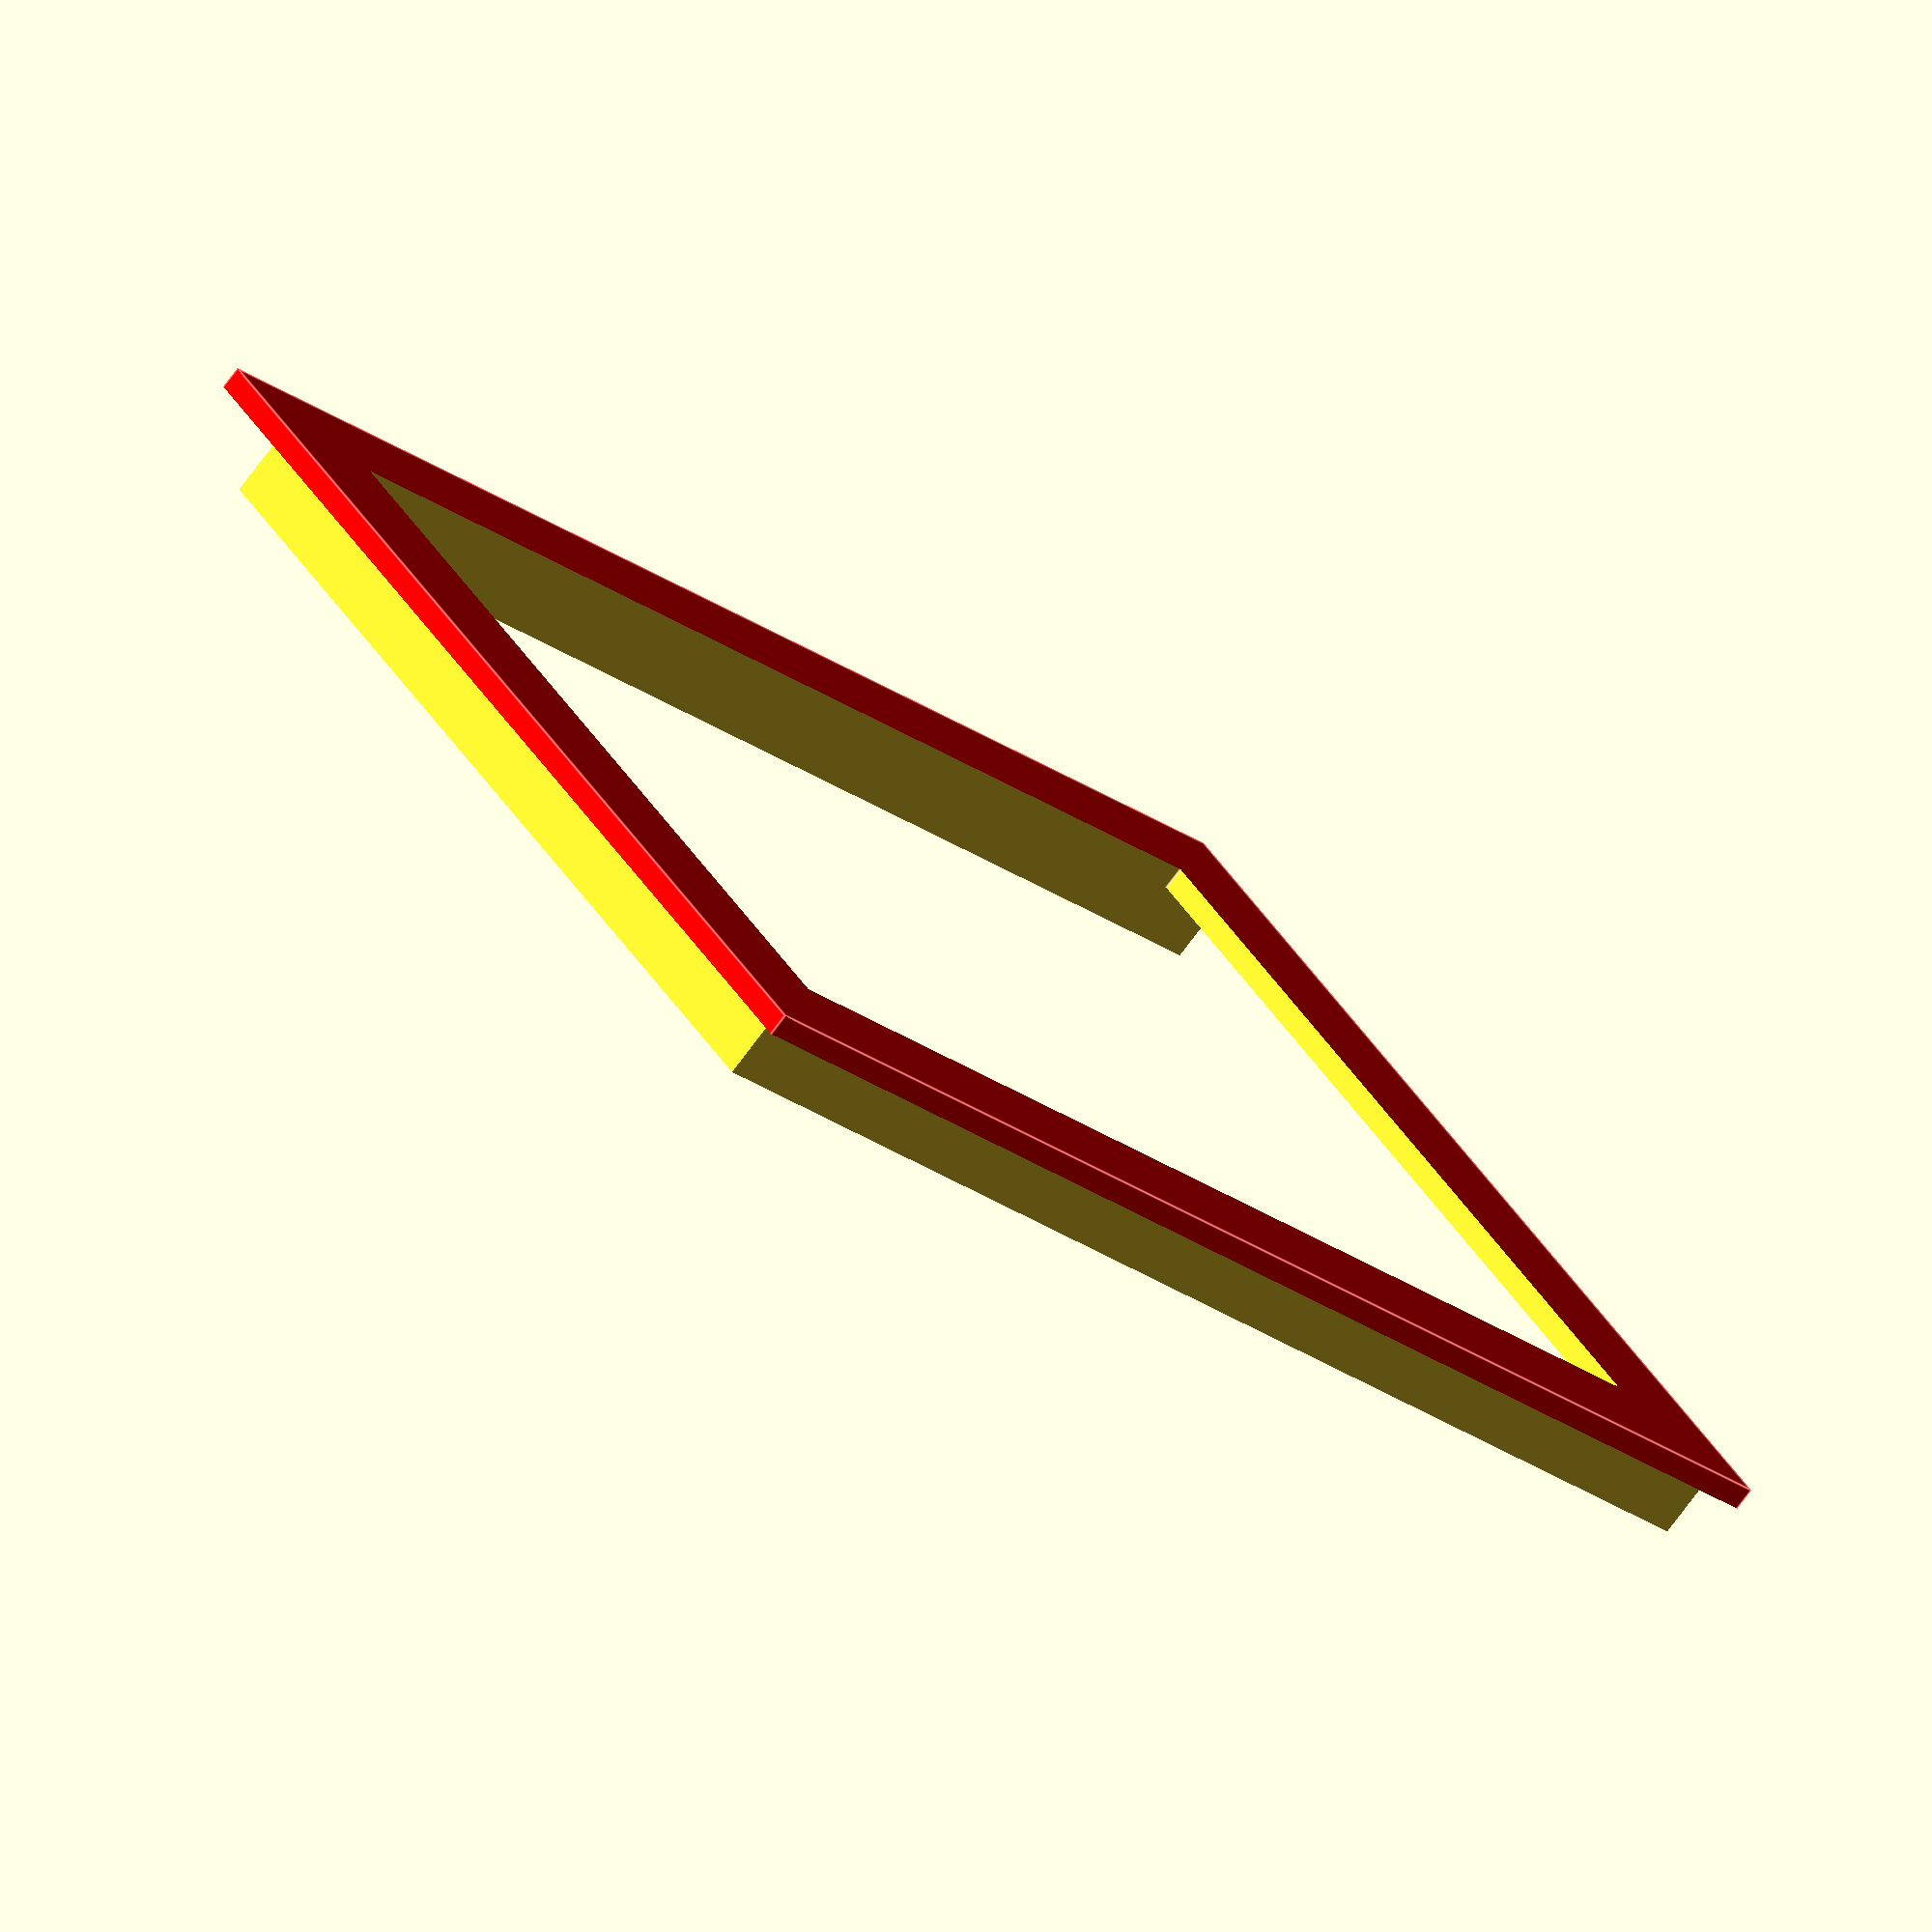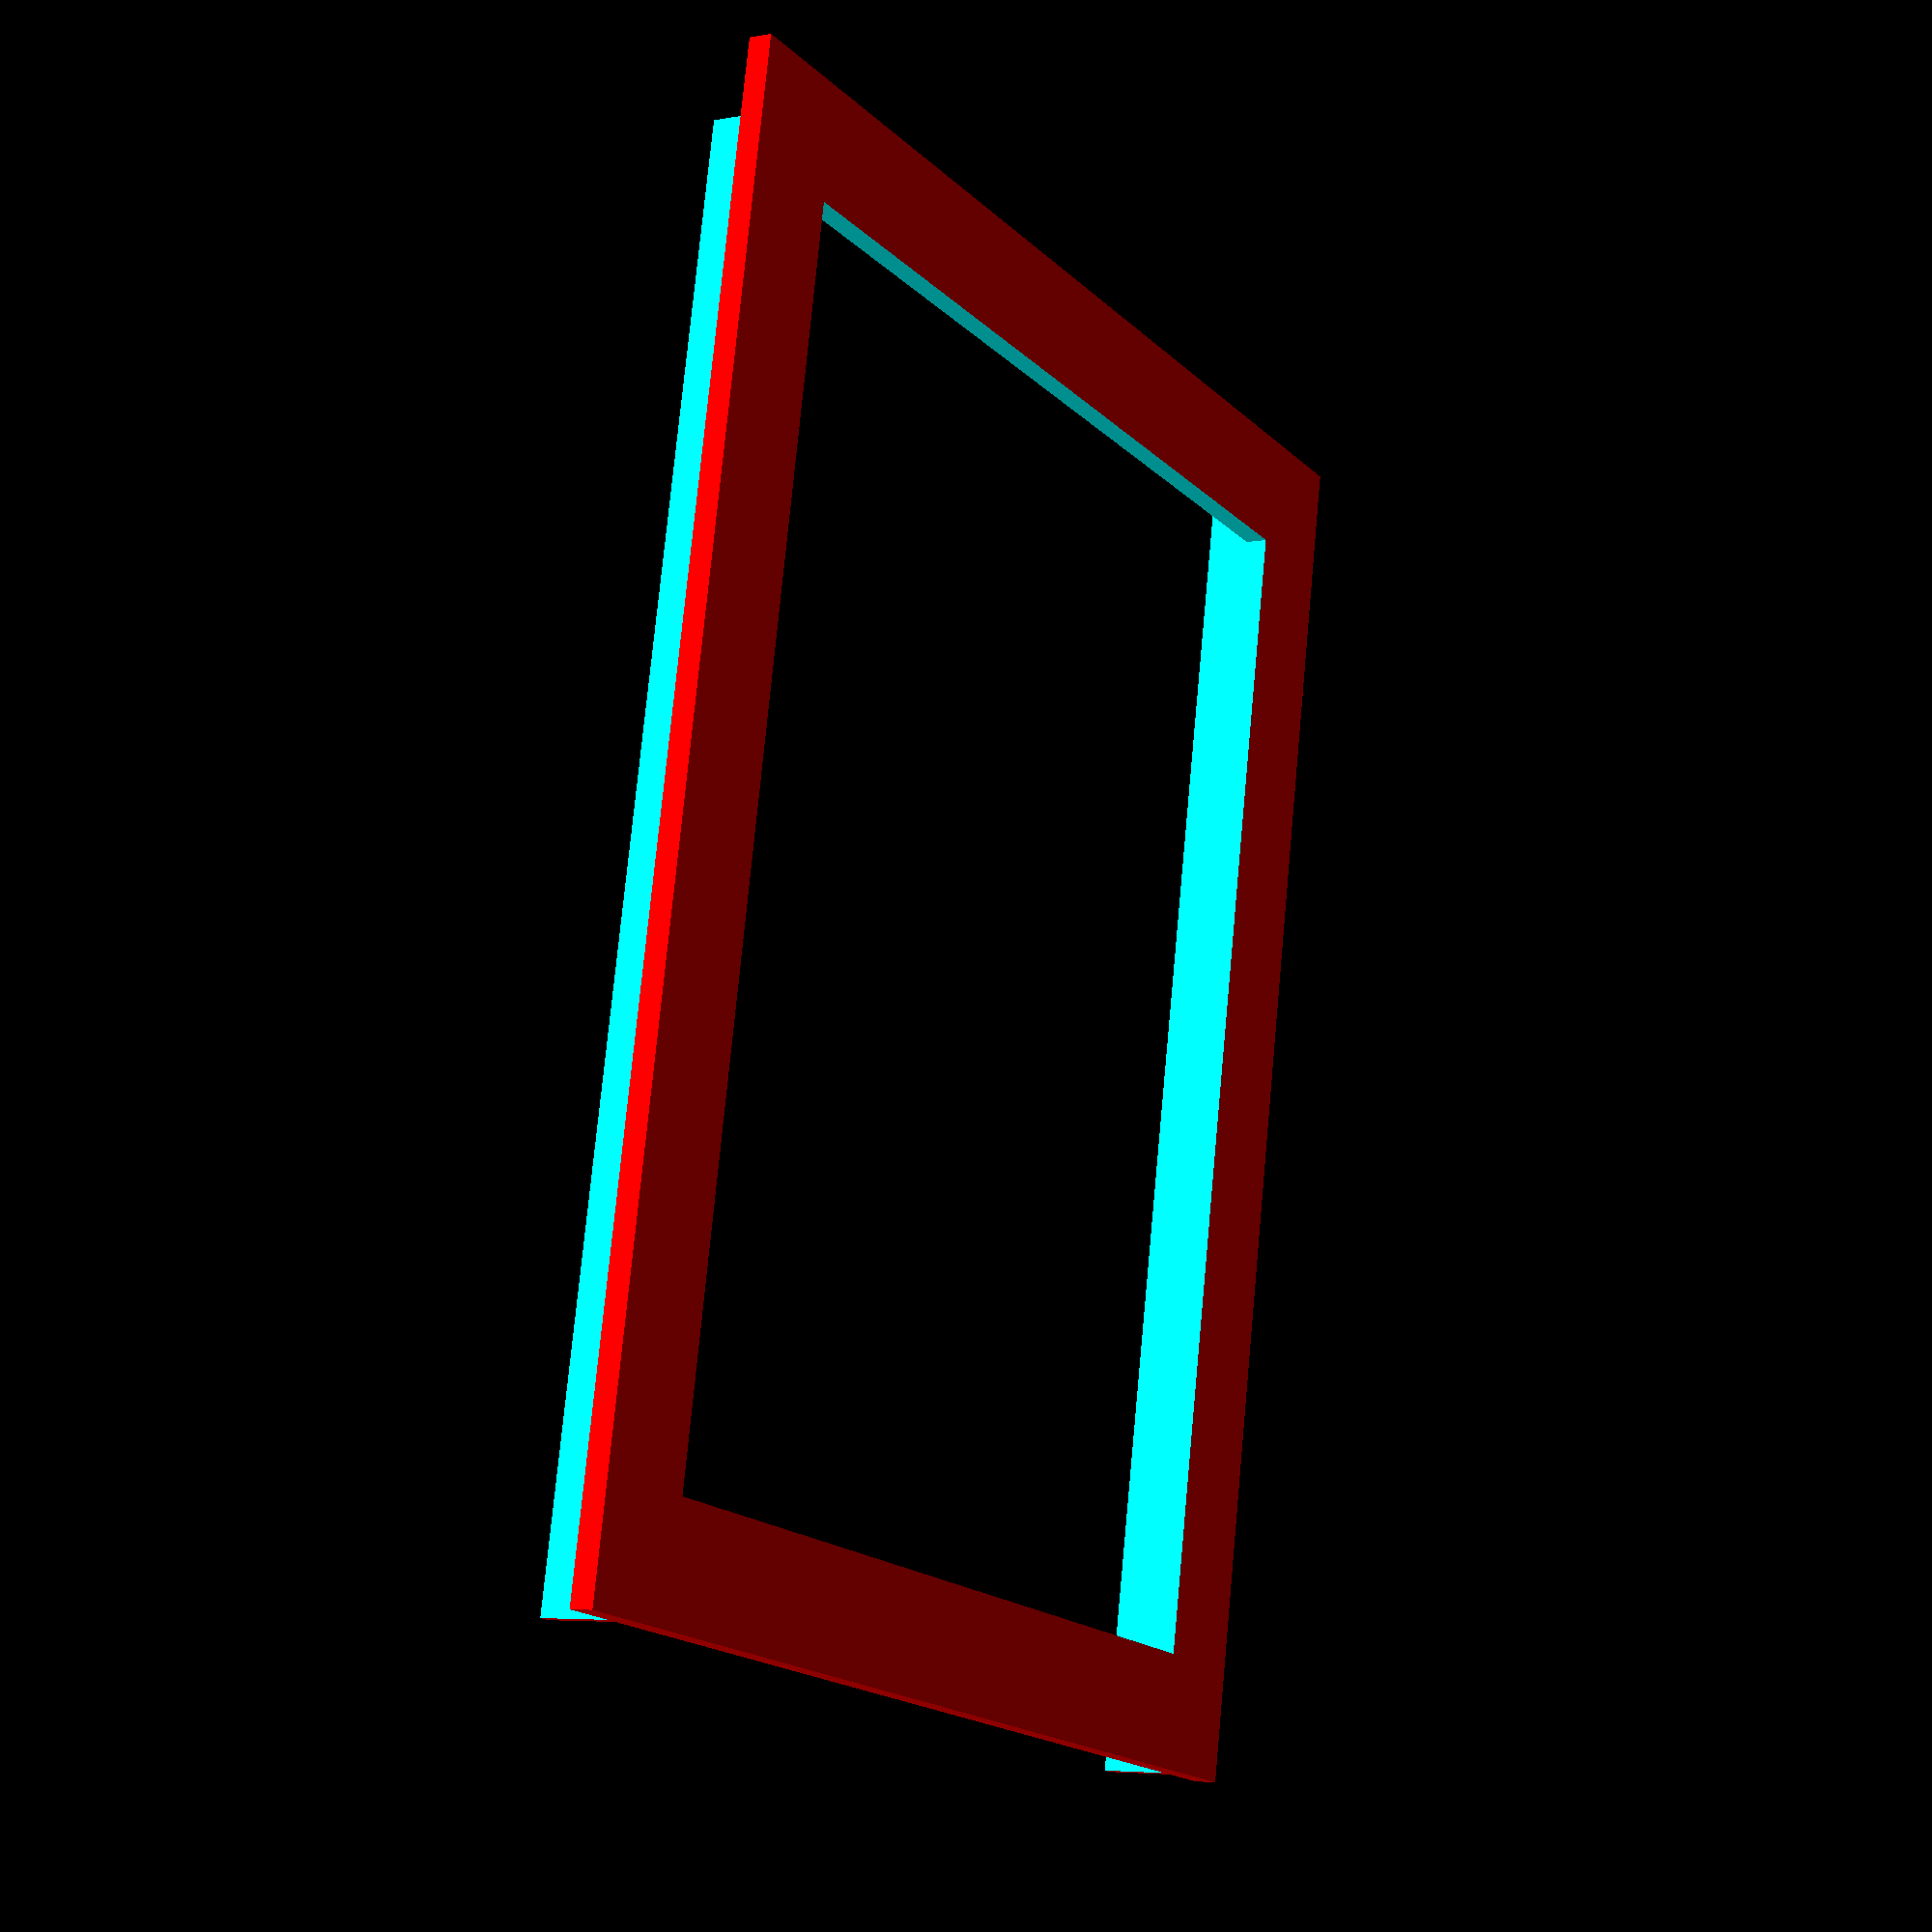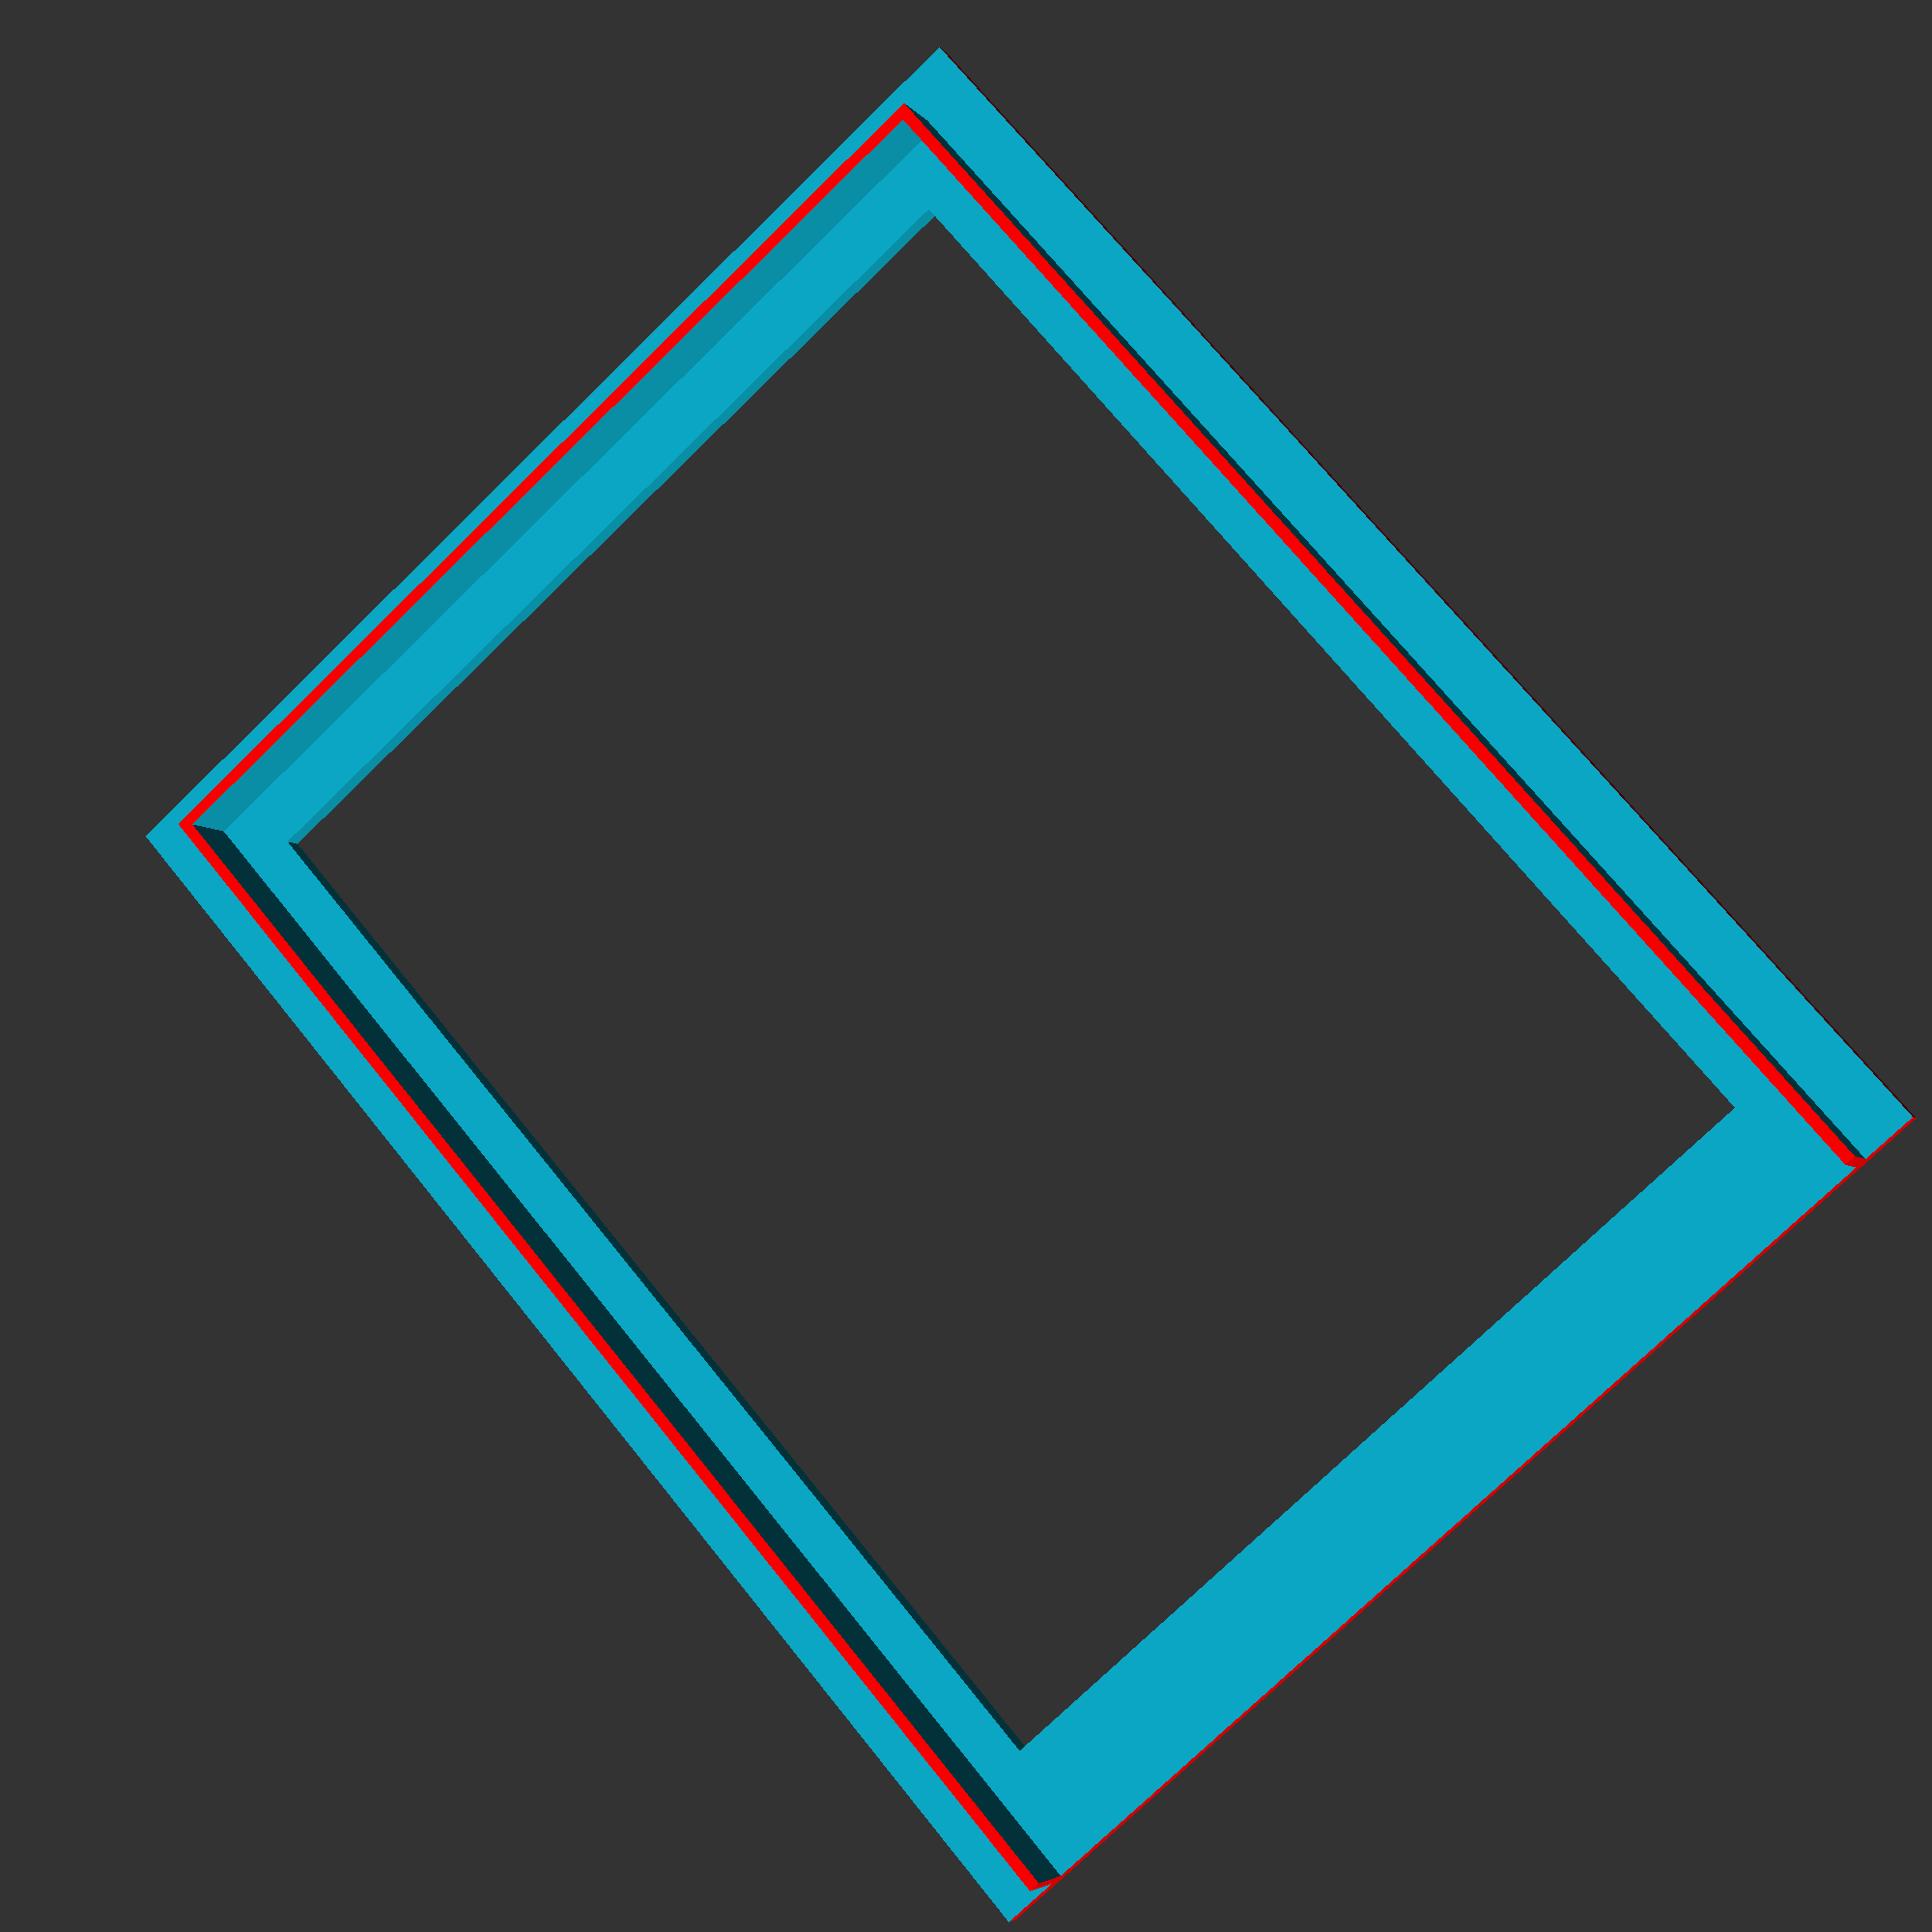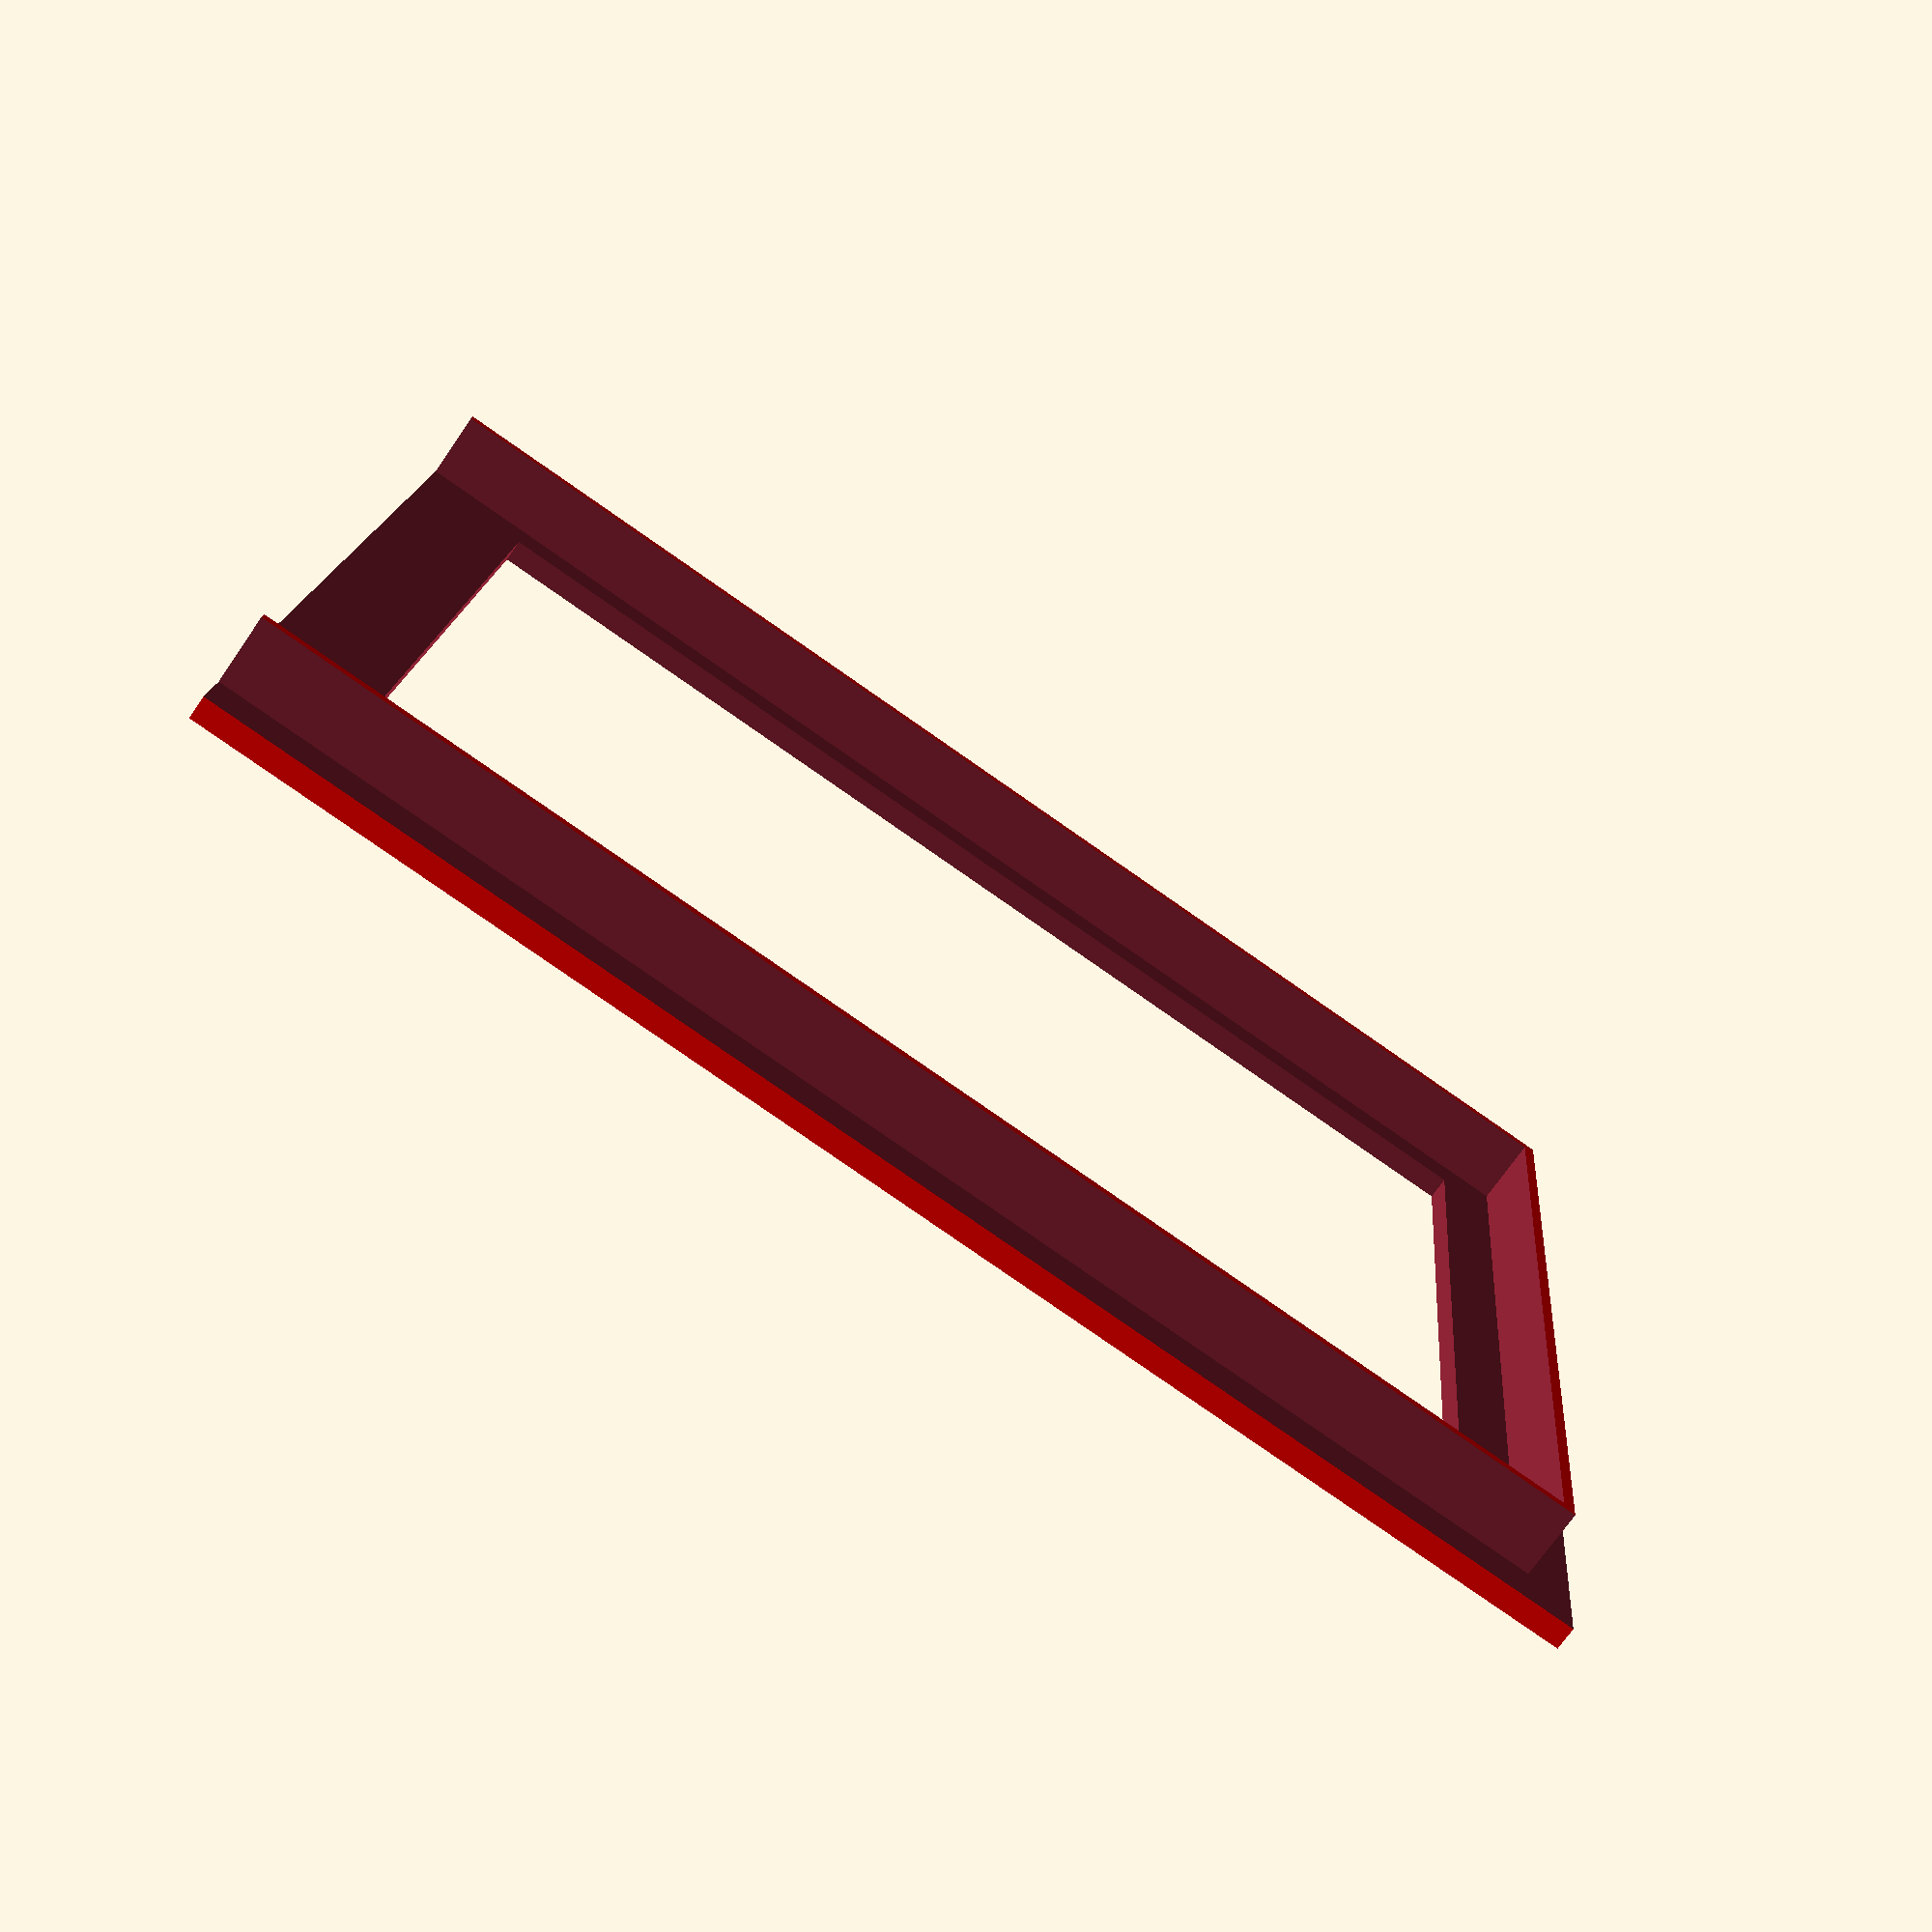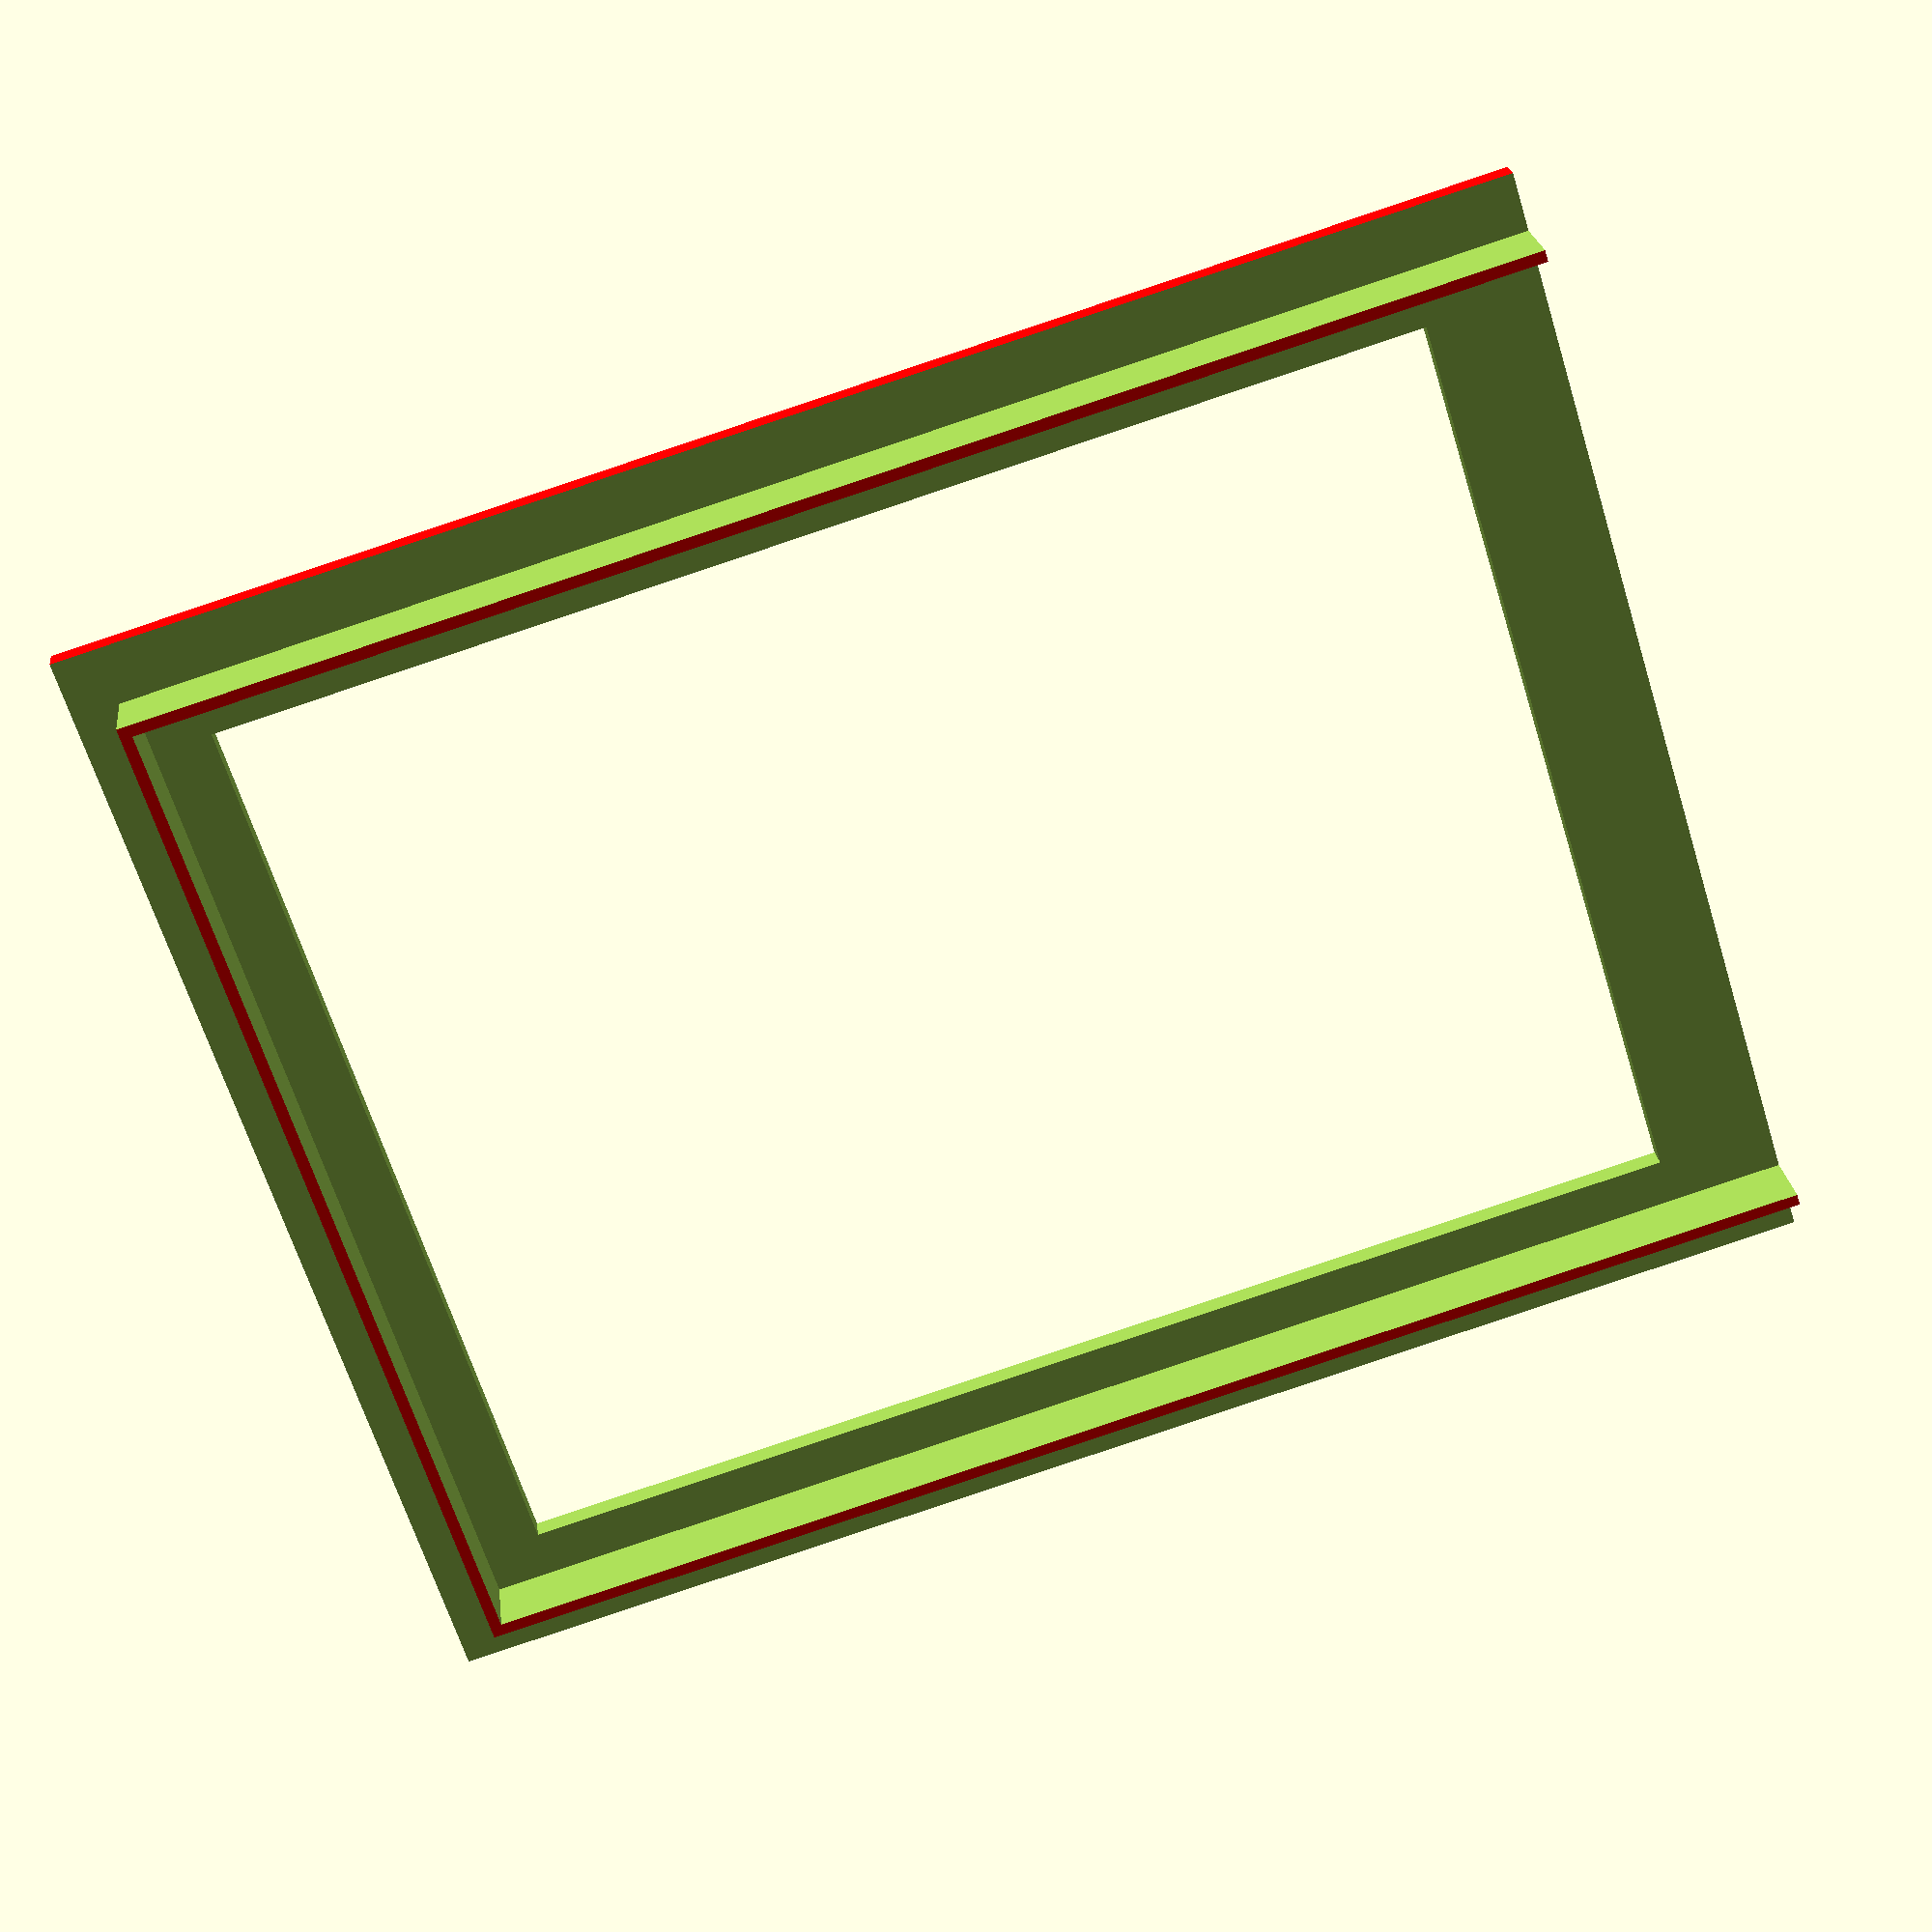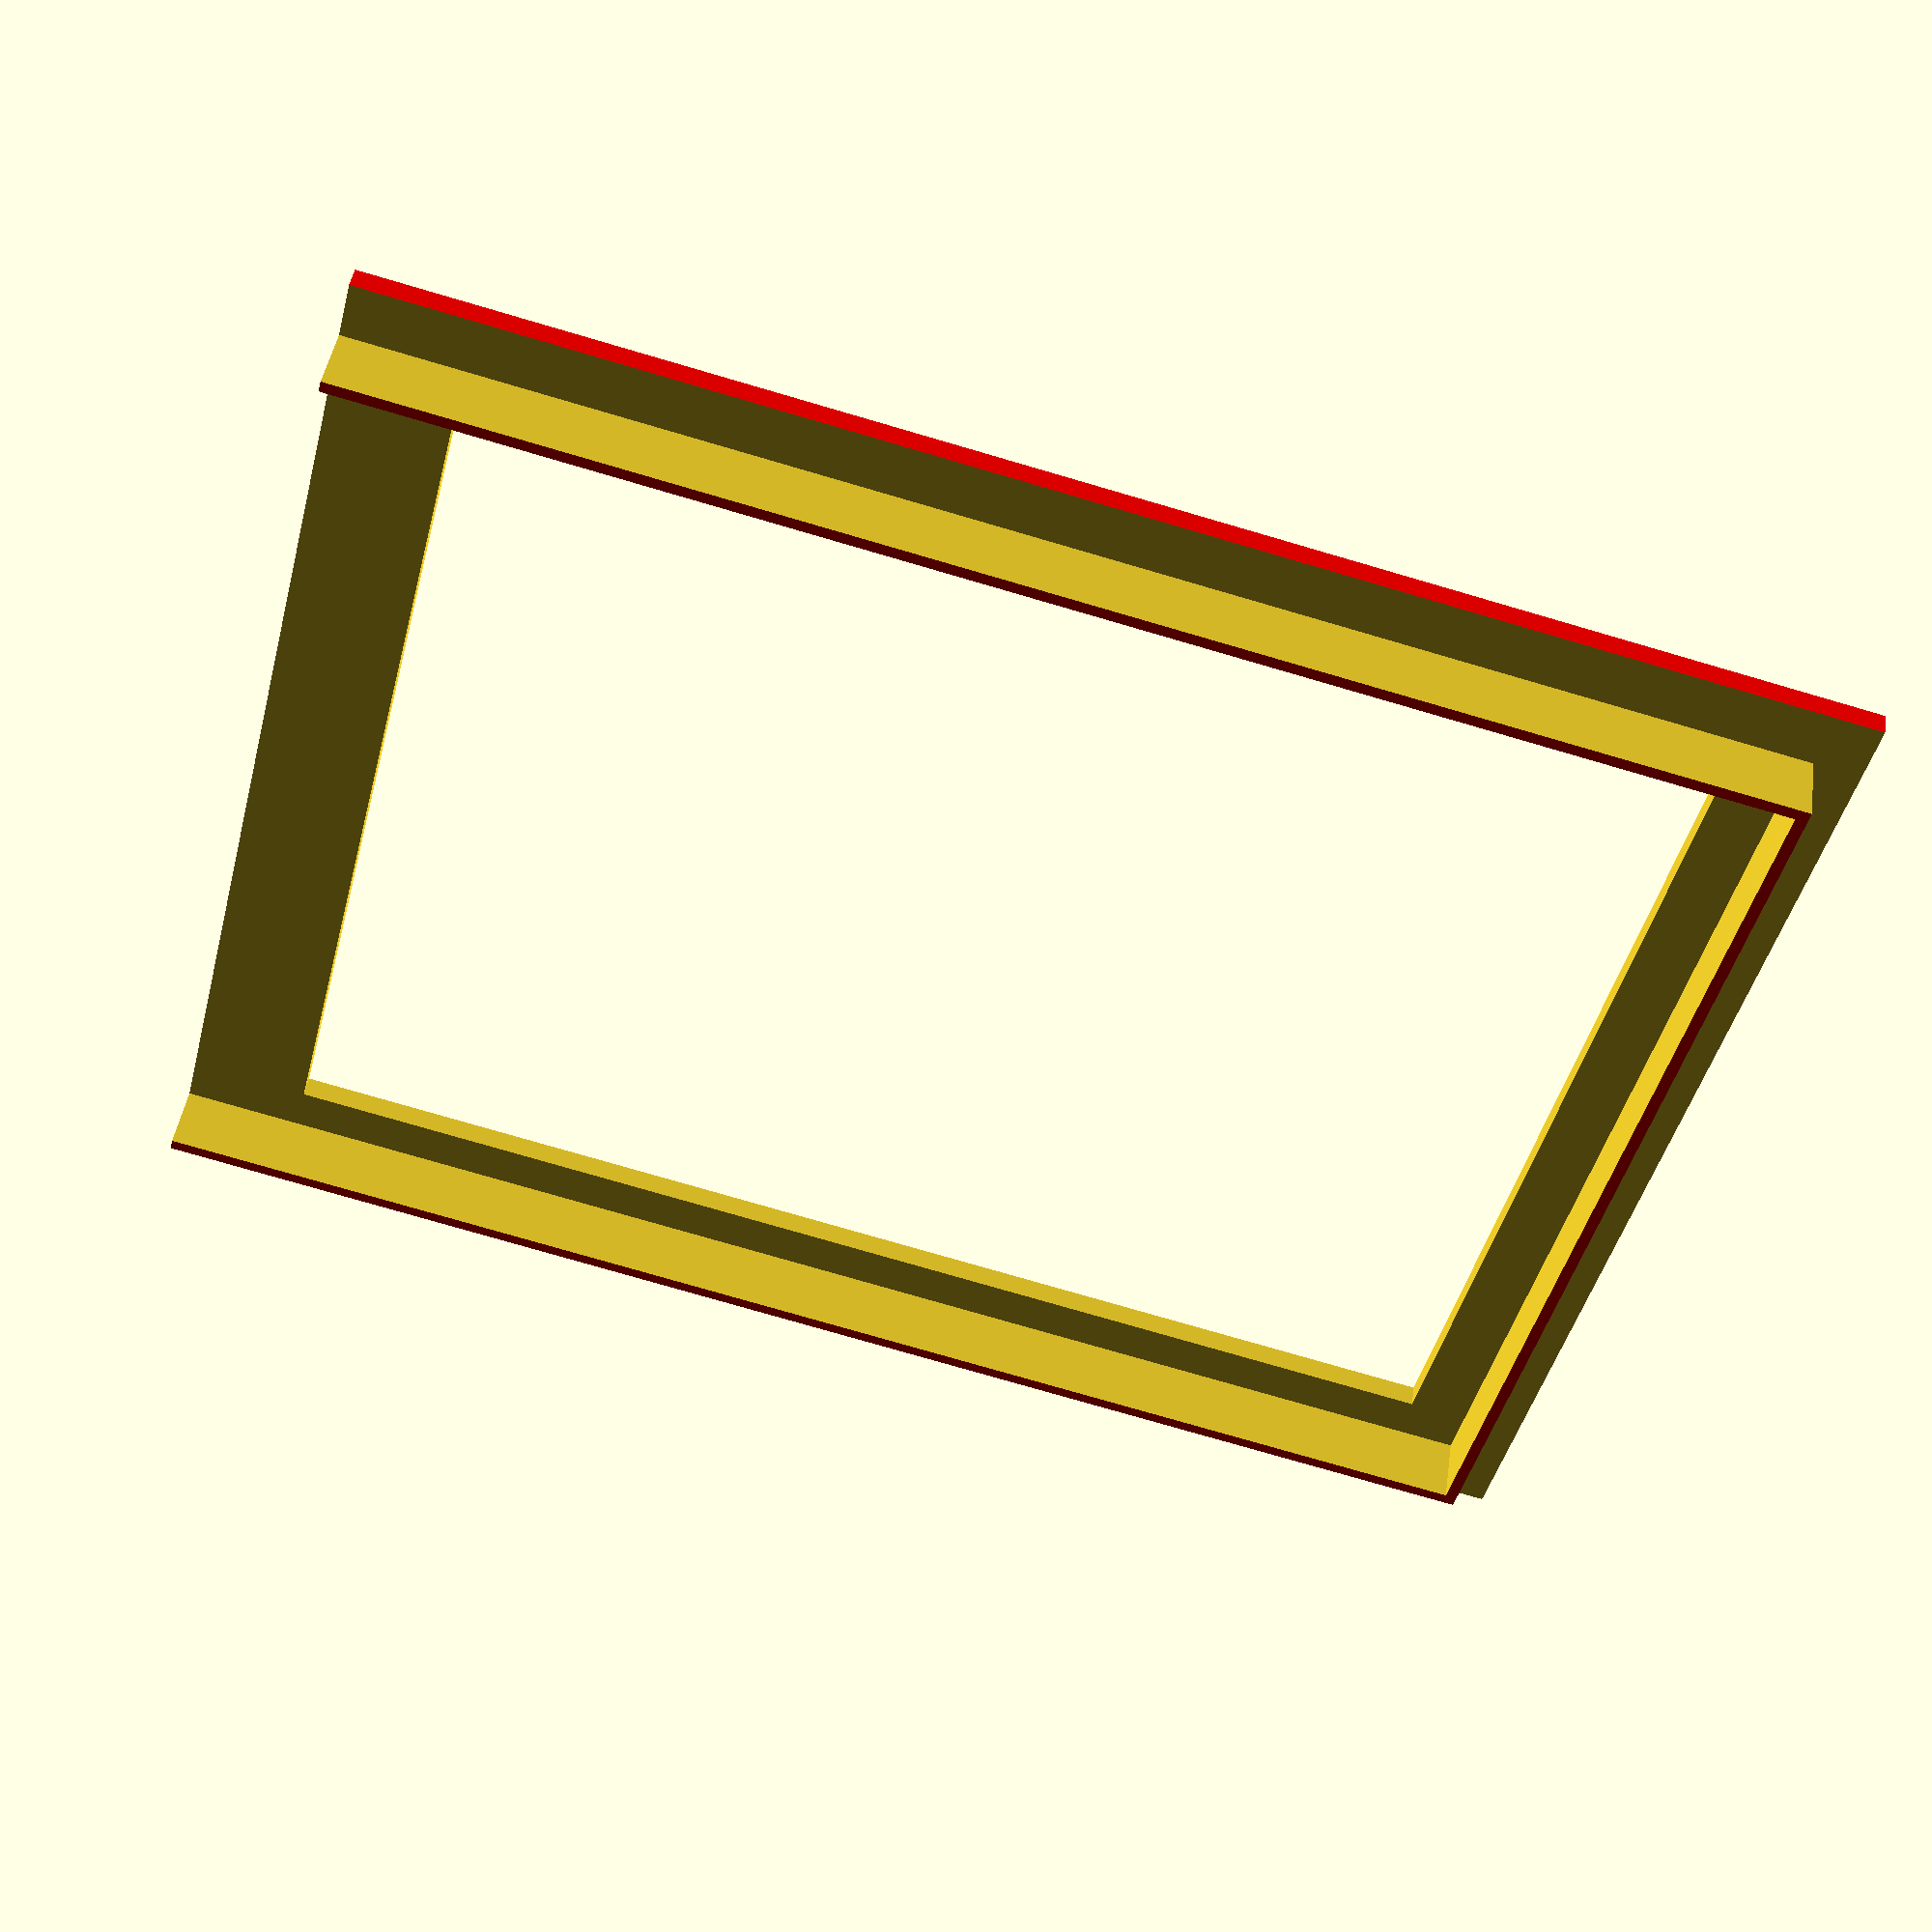
<openscad>
module dummy() {
    translate([0,-3,0]) union() { //LCD Dummy
        color("silver") cube([43,62,6], true);
        translate([0,3,0.1]) color("black") cube([40,52,6], true);

        translate([0,30,0]) cube([10,2,10], true);
        translate([20.75,0,0]) cube([1.5,10,10], true);
        translate([0,-25.5,0]) cube([10,5,10], true);
    }
}

wall = 2;

module frame() {
    difference() {
        color("red") cube([50,62,4], center=true); //Outer frame
        cube([40,52,10], center=true); //LCD
        translate([0,-2.5,-1]) cube([44,62,4], center=true); //Display
        
        translate([0,31.5,0-1]) cube([100,5,4], center=true);
        translate([-25,0,0-1]) cube([5,100,4], center=true);
        translate([25,0,0-1]) cube([5,100,4], center=true);
    }
}

rotate([180,0,0]) frame();

//dummy();
</openscad>
<views>
elev=254.9 azim=125.1 roll=36.7 proj=o view=edges
elev=185.2 azim=349.2 roll=60.0 proj=p view=wireframe
elev=184.6 azim=318.9 roll=161.5 proj=p view=solid
elev=251.1 azim=95.3 roll=214.5 proj=p view=wireframe
elev=336.5 azim=72.7 roll=353.4 proj=p view=wireframe
elev=136.2 azim=104.1 roll=171.7 proj=p view=solid
</views>
